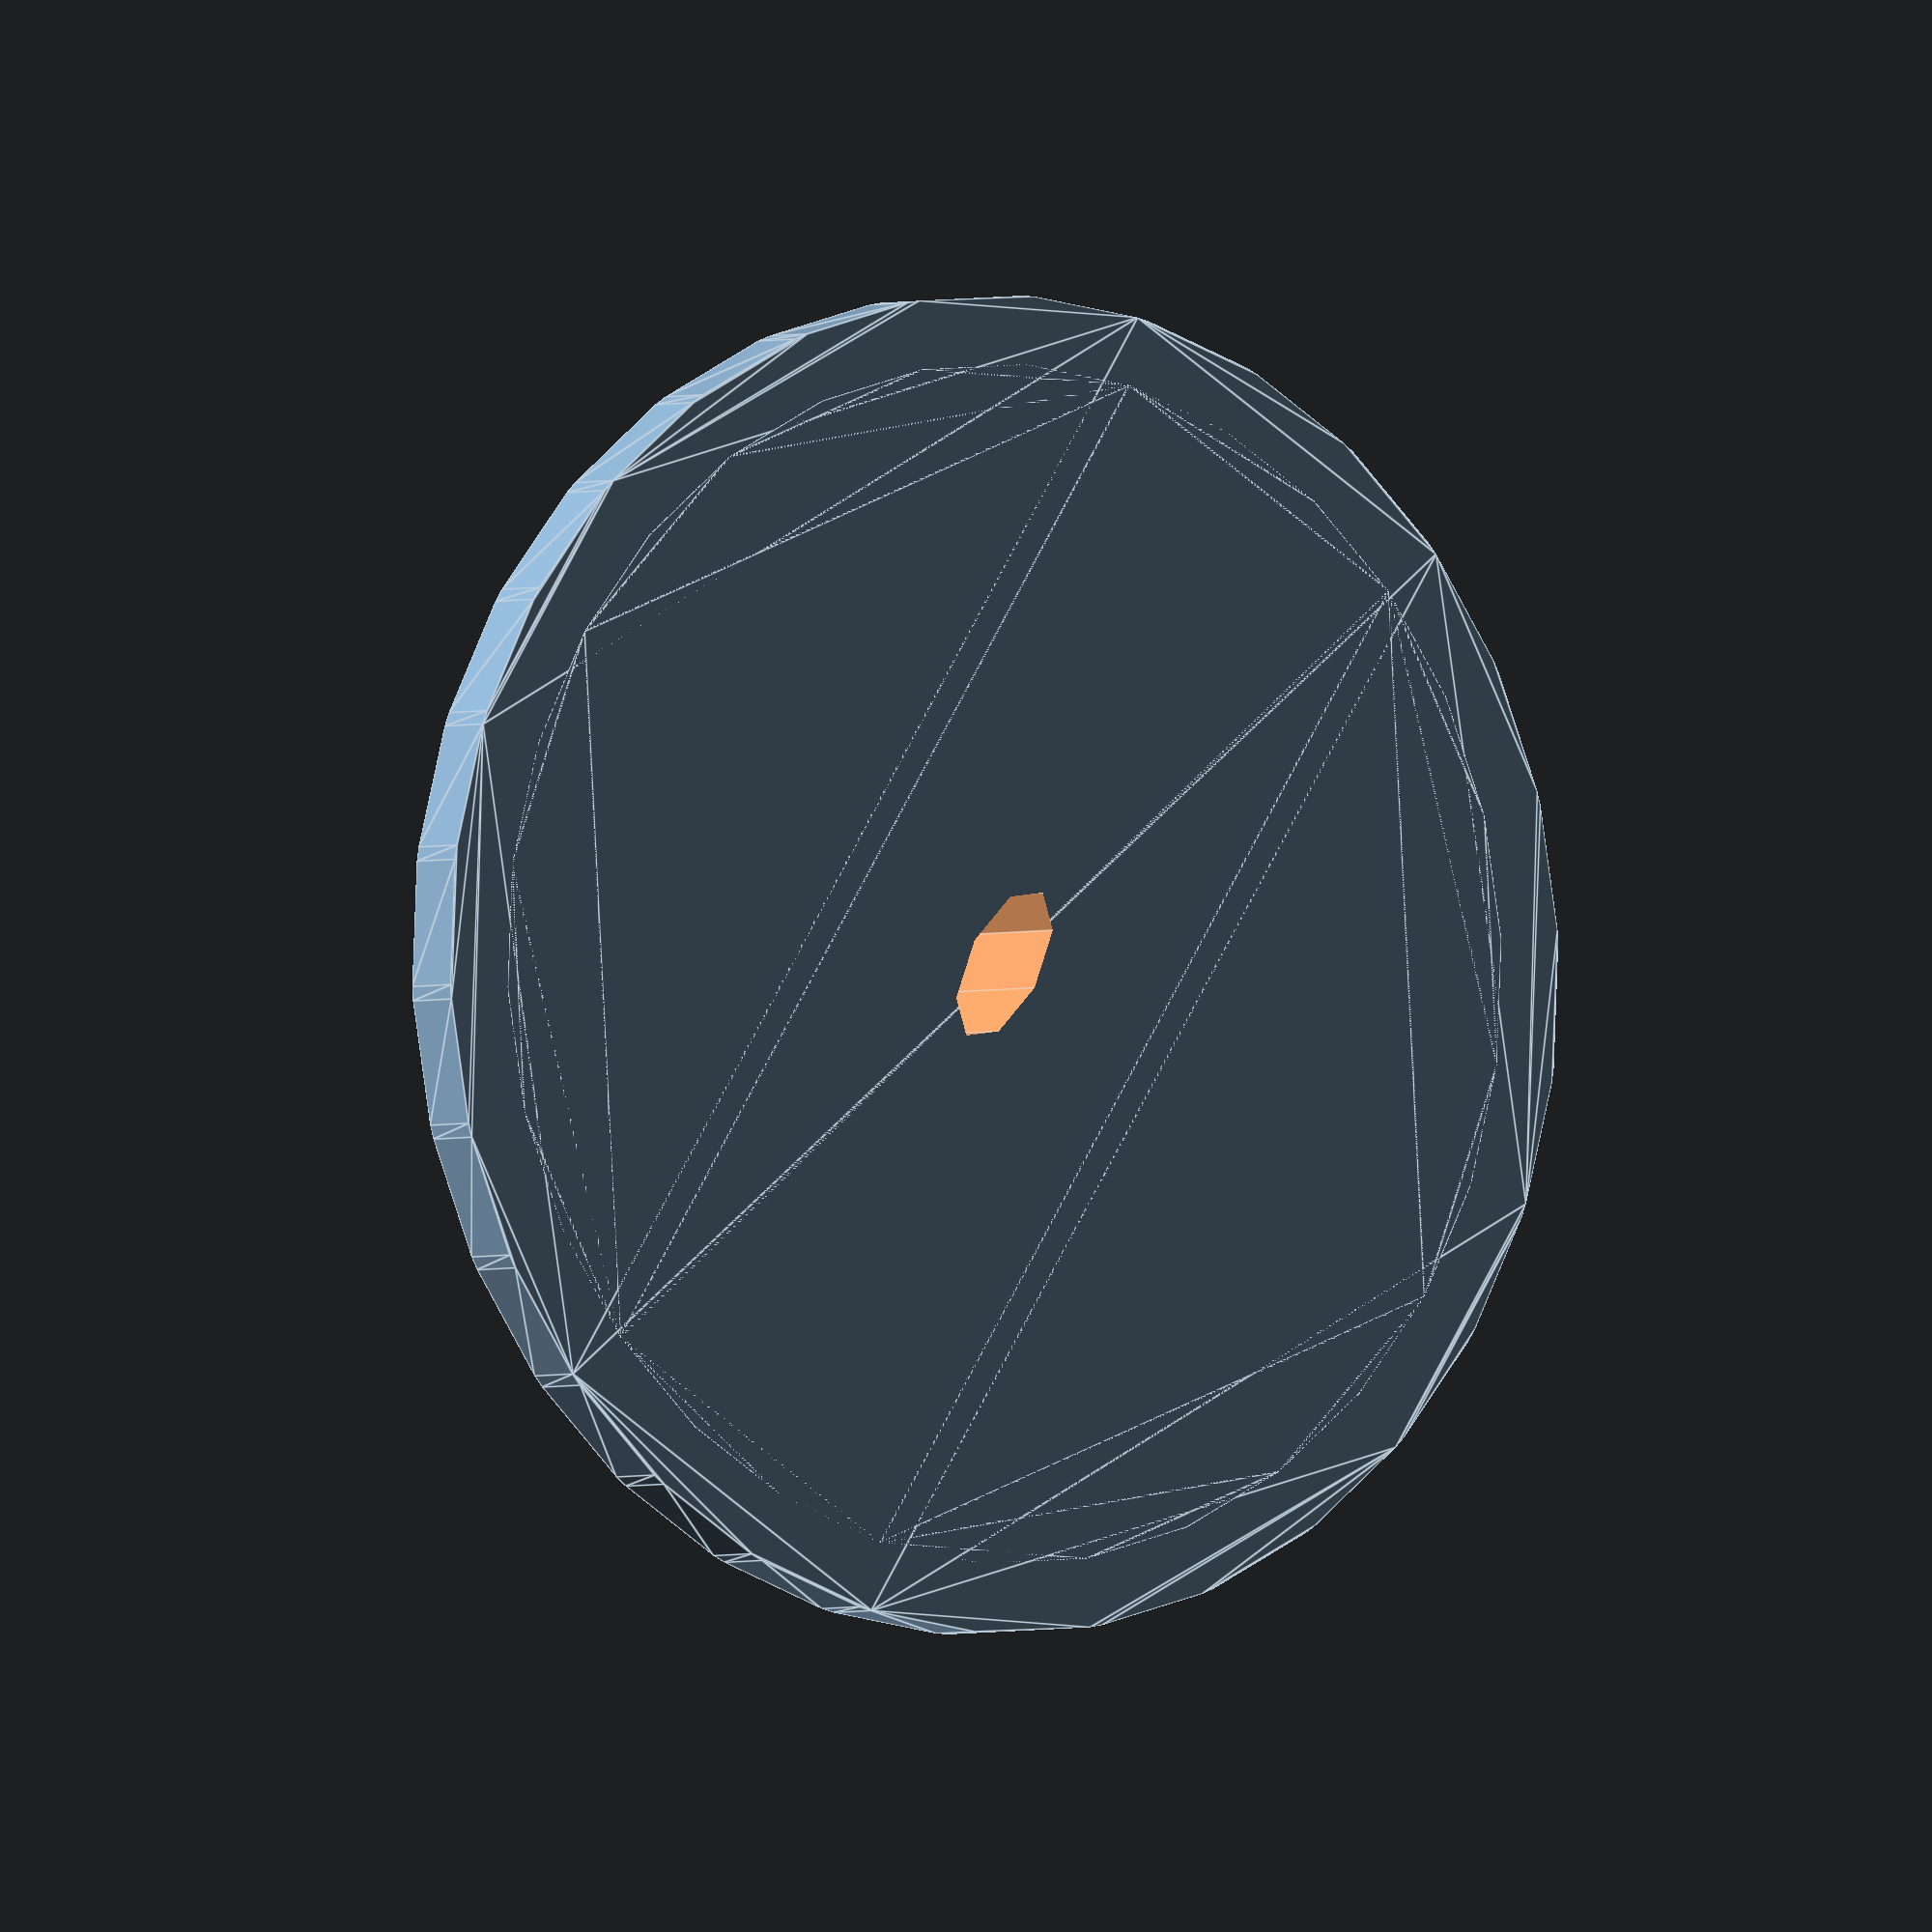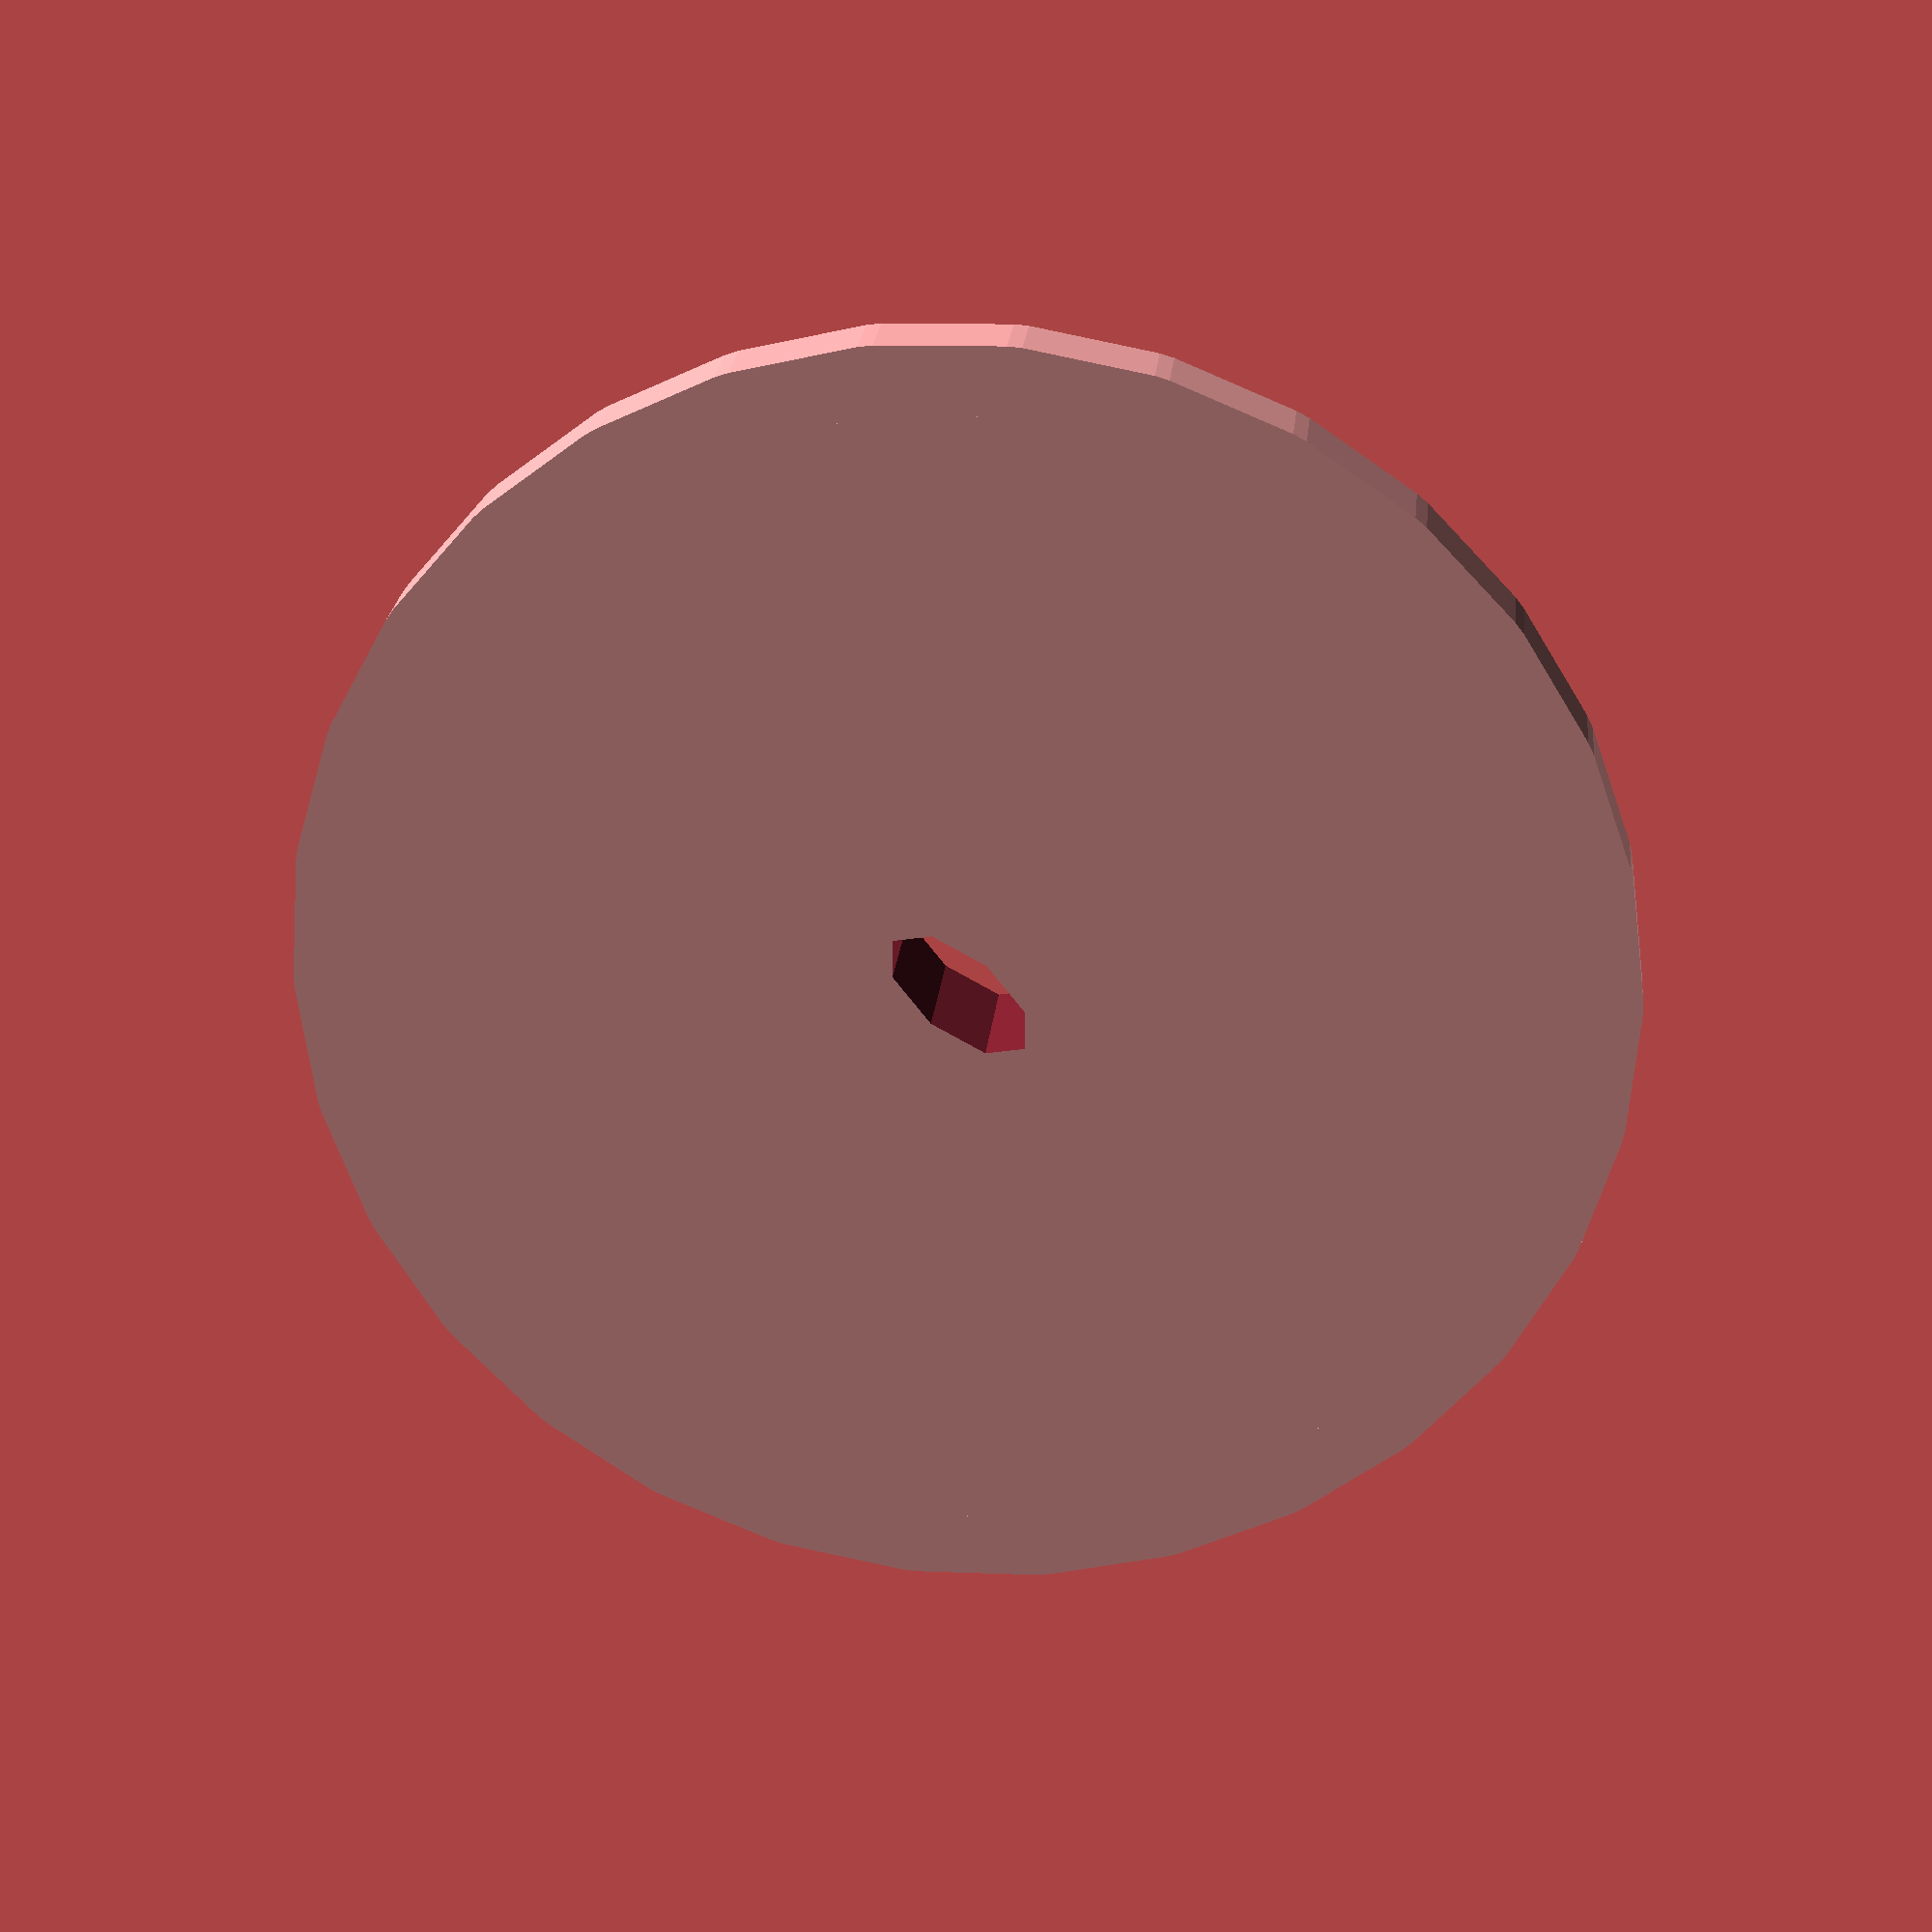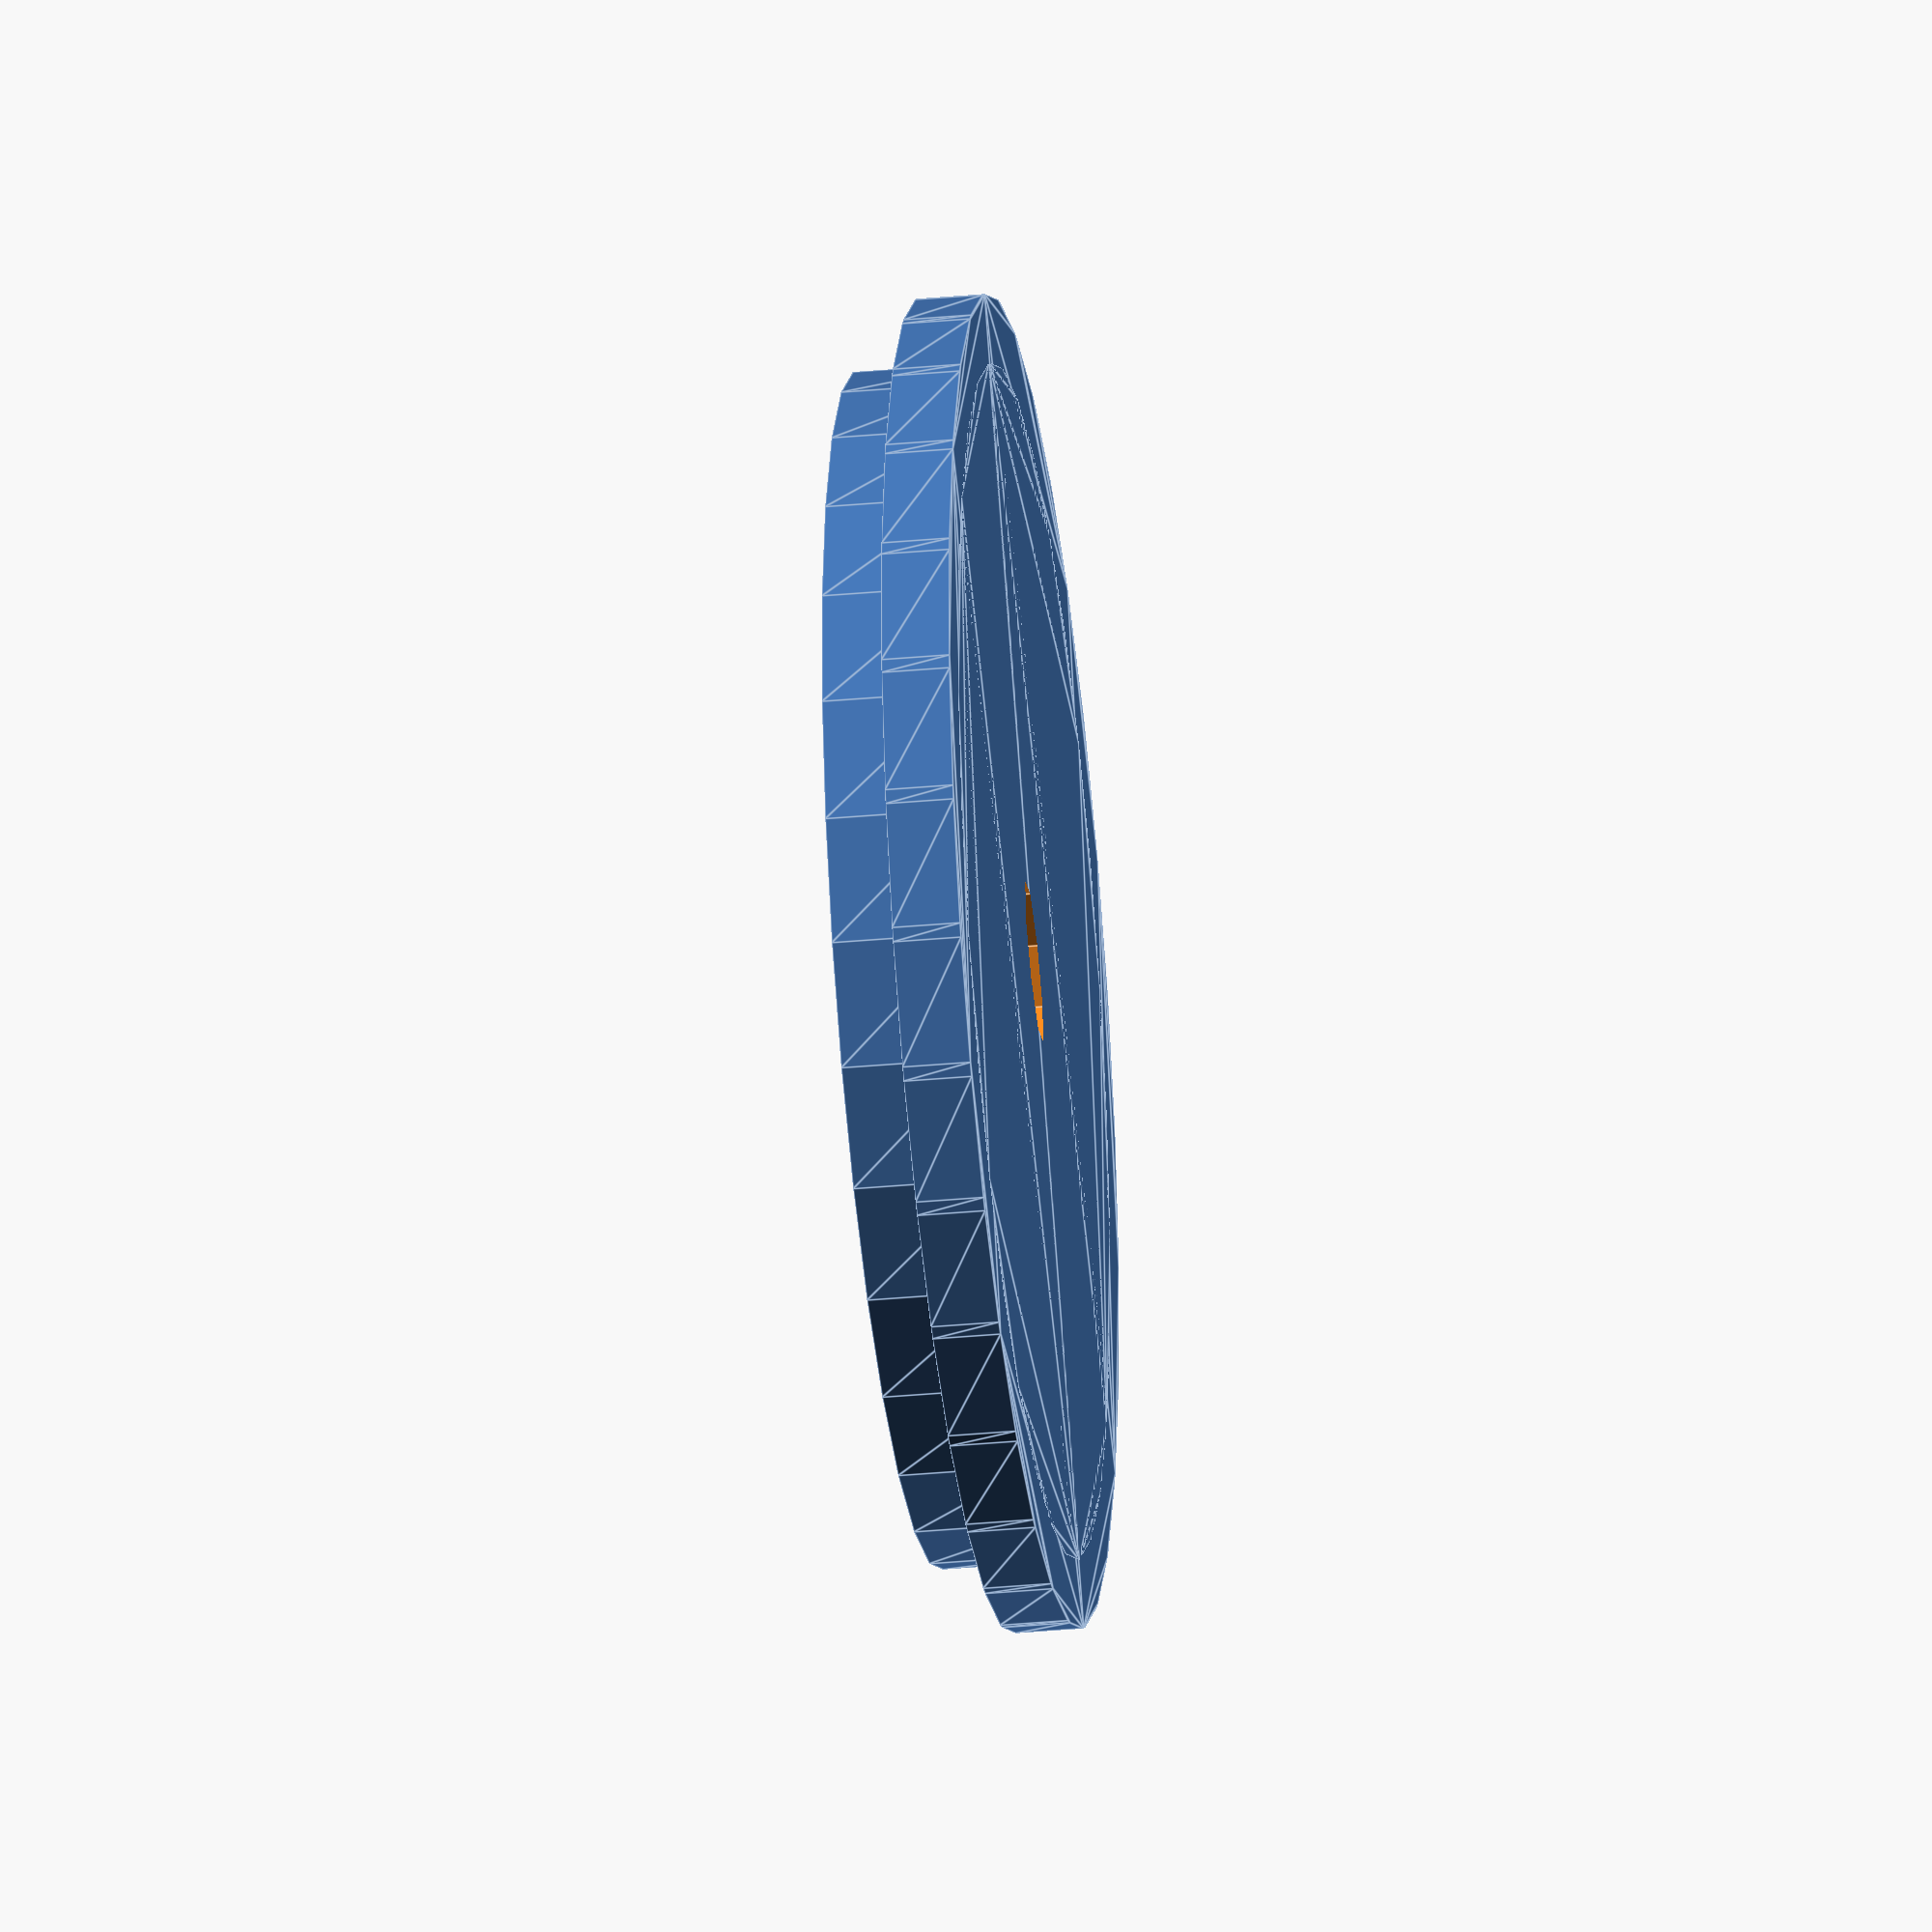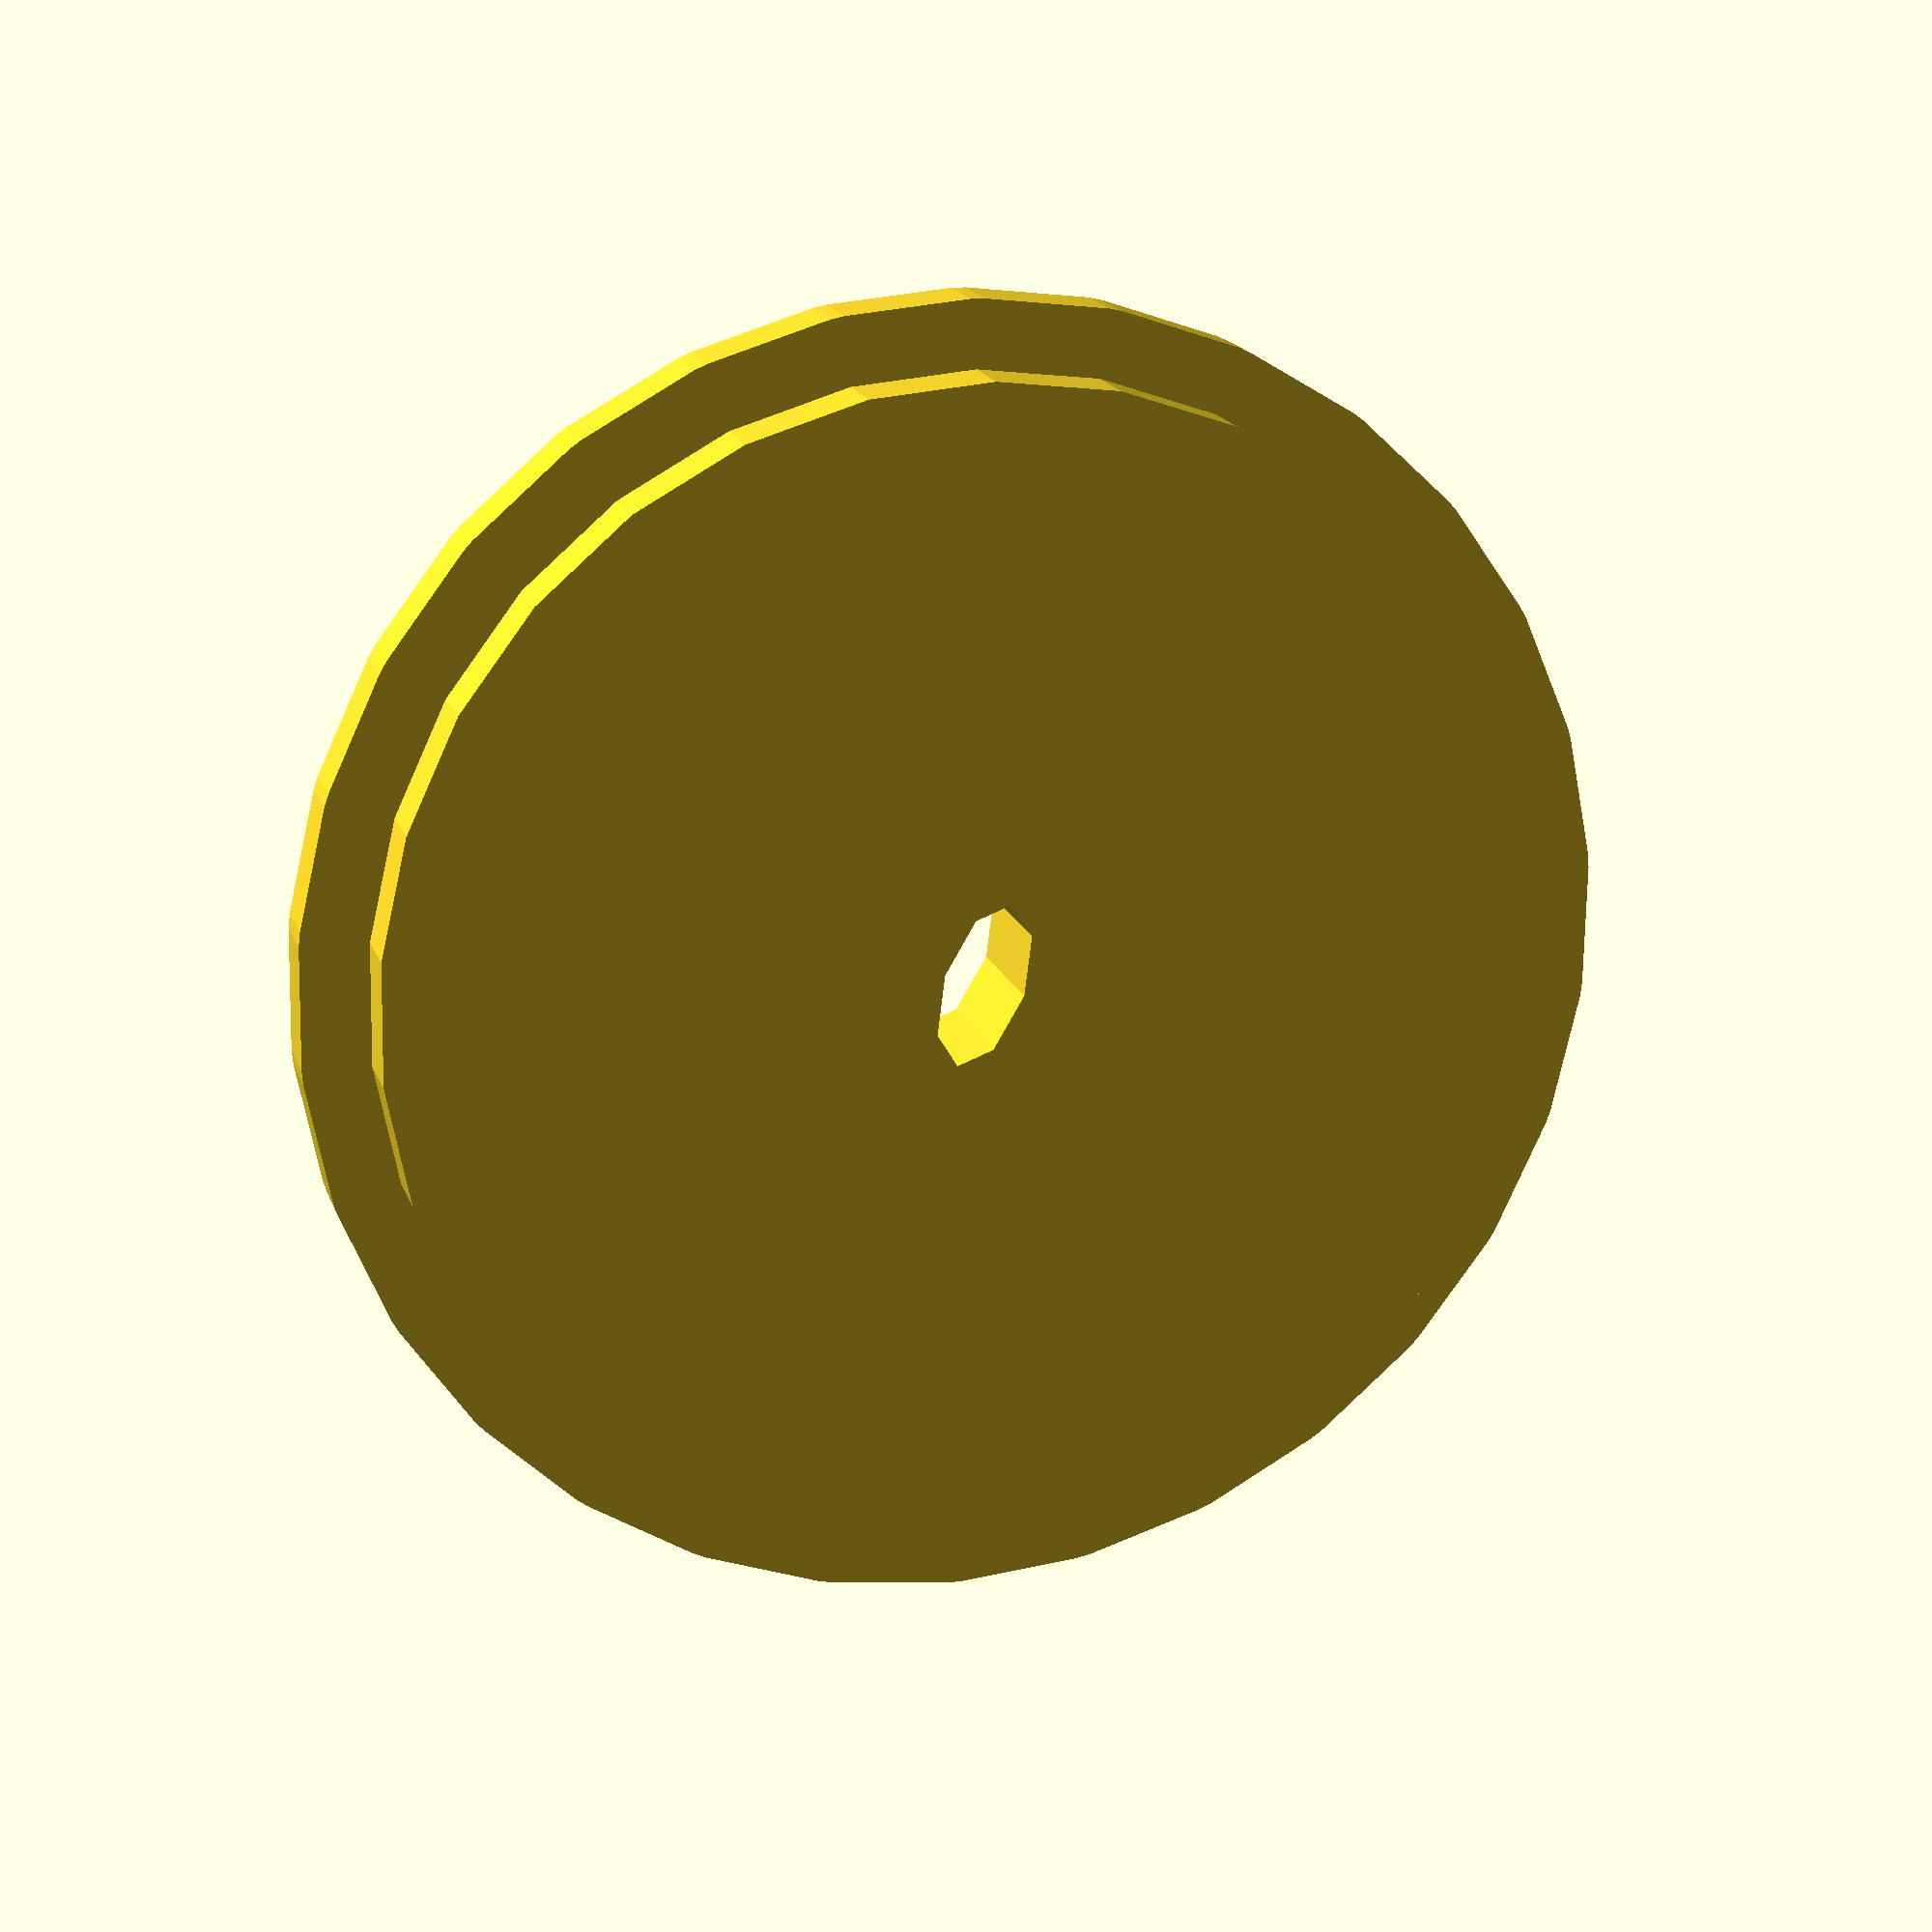
<openscad>
/*
linear_extrude(30)
difference(){
    offset(2)
    circle(d=68-2);
    circle(d=68-2);
}
translate([0,0,30])
difference(){
cylinder(d1=70,d2=39, h=40);
translate([0,0,-0.05])
cylinder(d1=70-4,d2=39-4, h=40.1);
}
translate([0,0,70])
linear_extrude(15)
difference(){
    offset(2)
    circle(d=37-2);
    circle(d=37-2);
}
*/
difference(){
translate([0,0,85]){
    linear_extrude(2)
    offset(2)
    circle(d=37-2);
    linear_extrude(4)
    circle(d=37-2);
}
scale([0.5,1,1])
cylinder(d=5,h=100);
}

</openscad>
<views>
elev=182.0 azim=327.5 roll=34.1 proj=o view=edges
elev=155.1 azim=49.5 roll=354.1 proj=p view=solid
elev=33.1 azim=234.2 roll=97.3 proj=o view=edges
elev=342.8 azim=199.0 roll=344.3 proj=p view=solid
</views>
